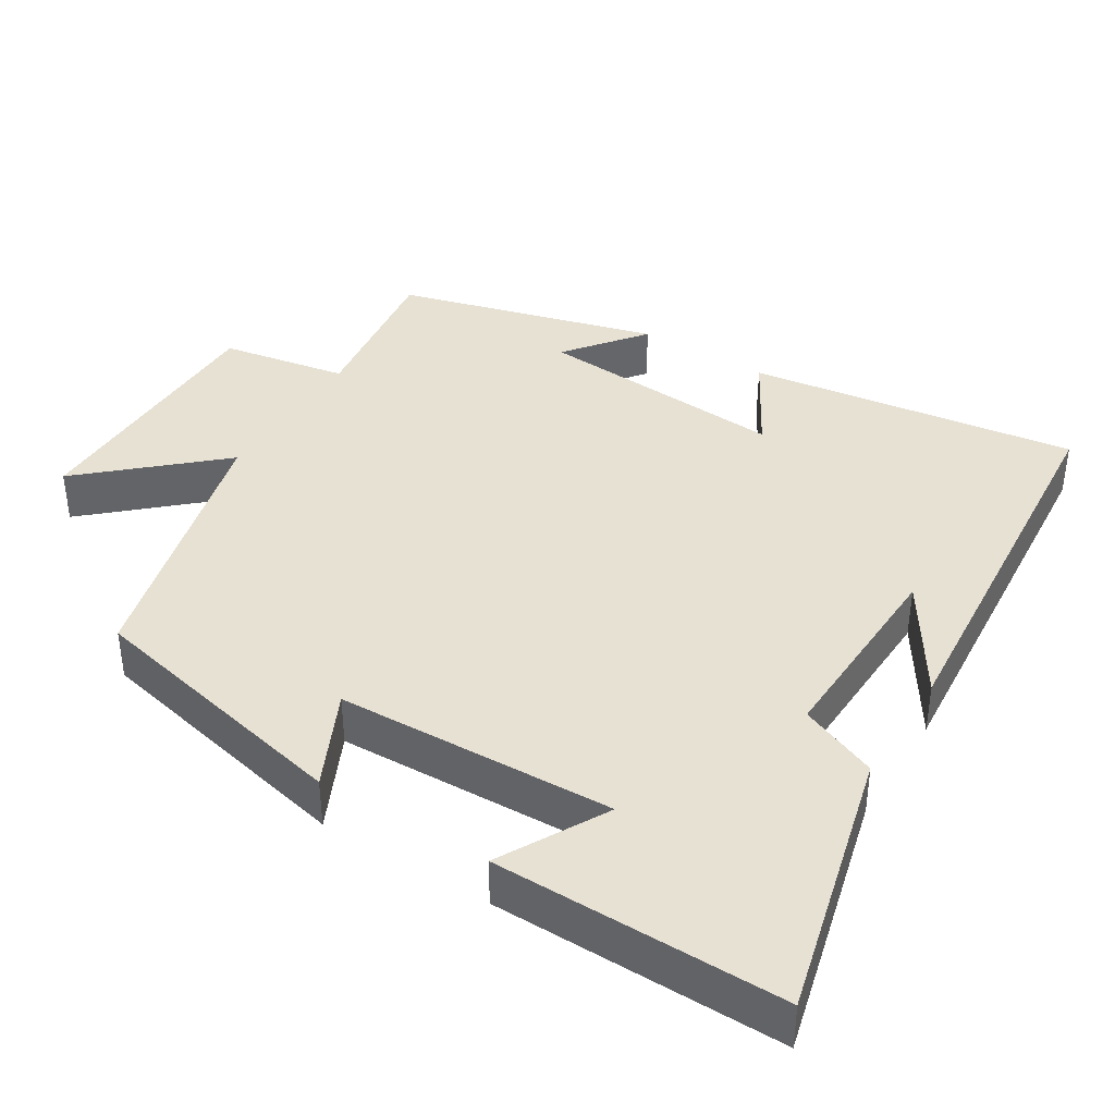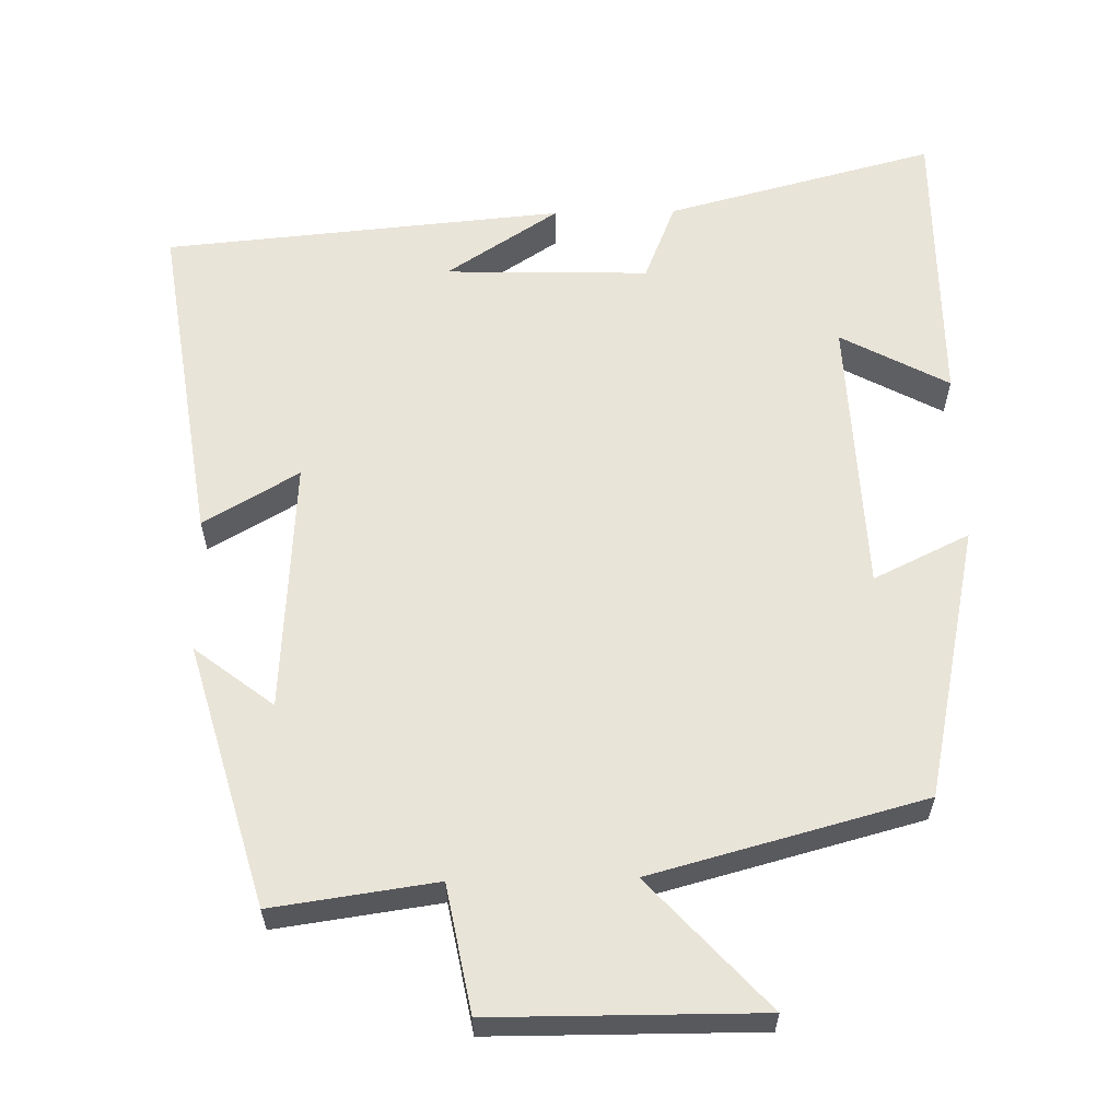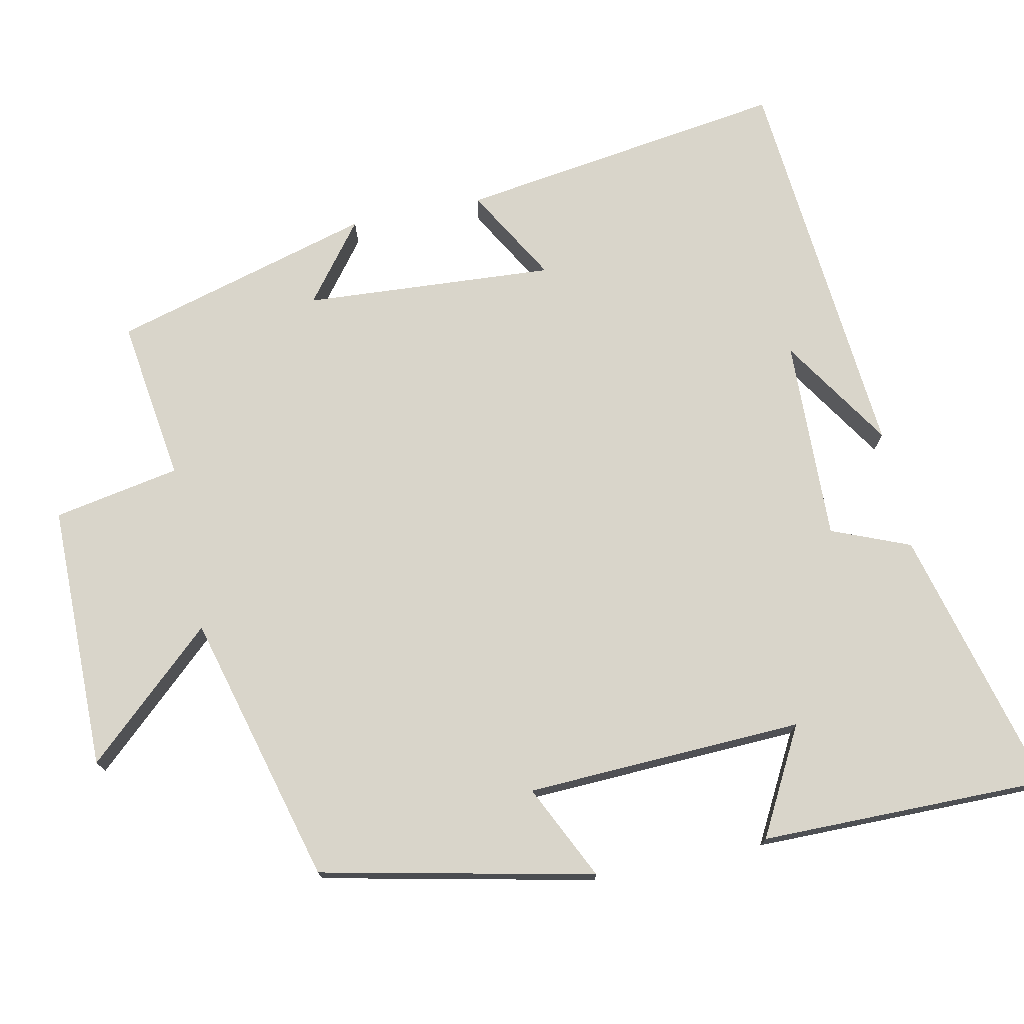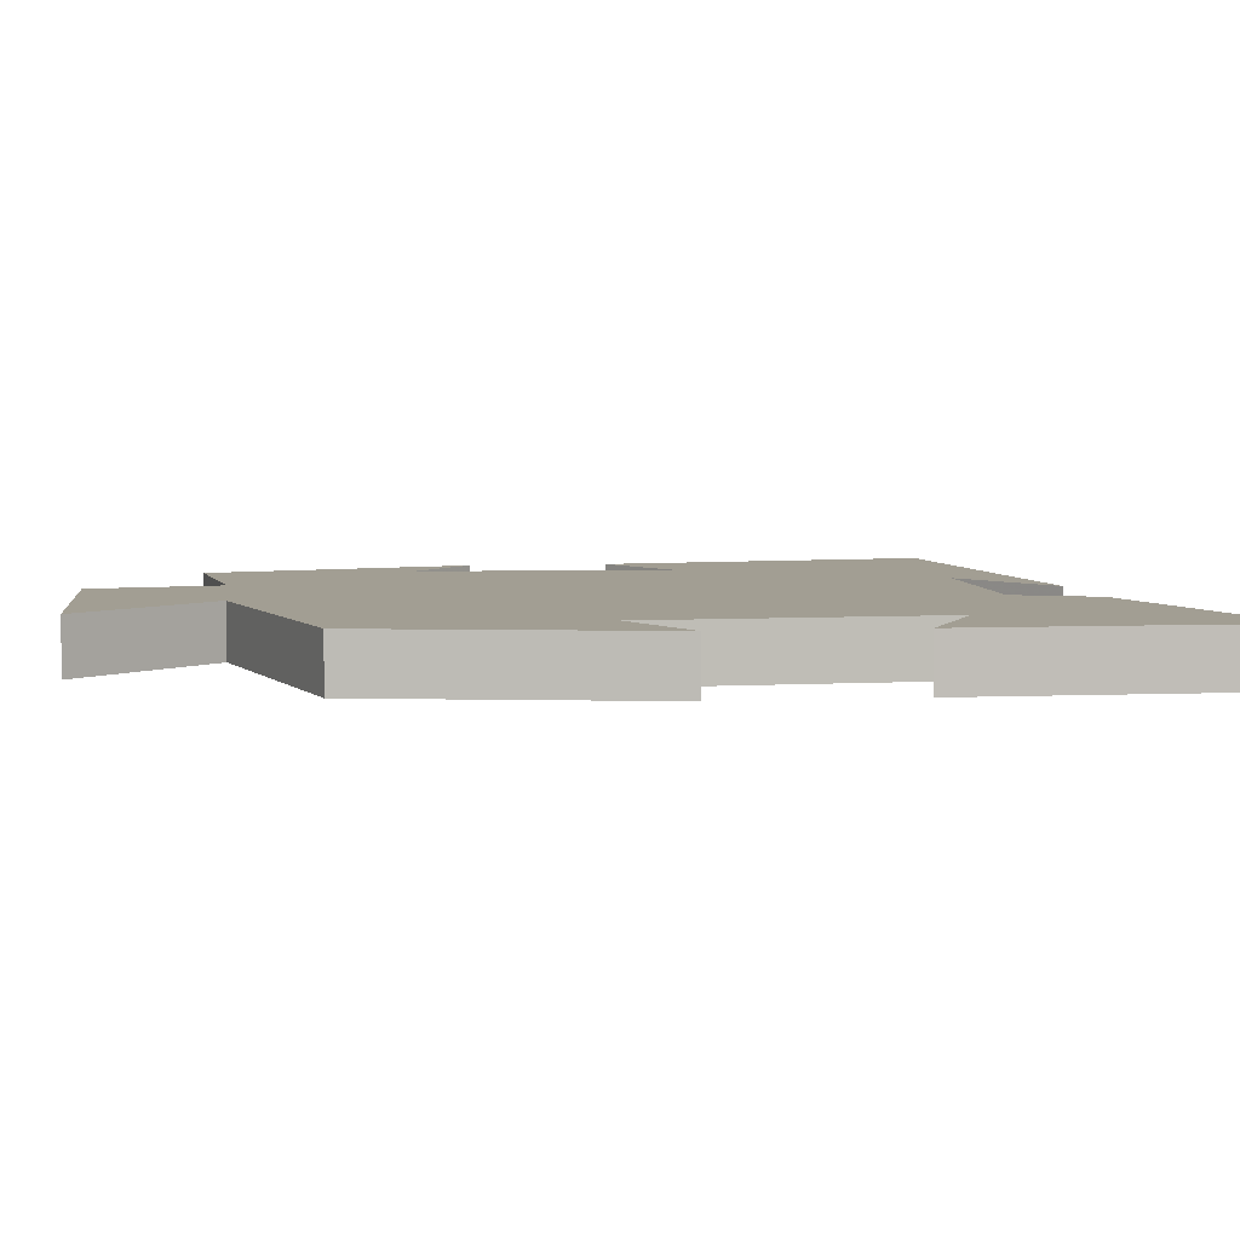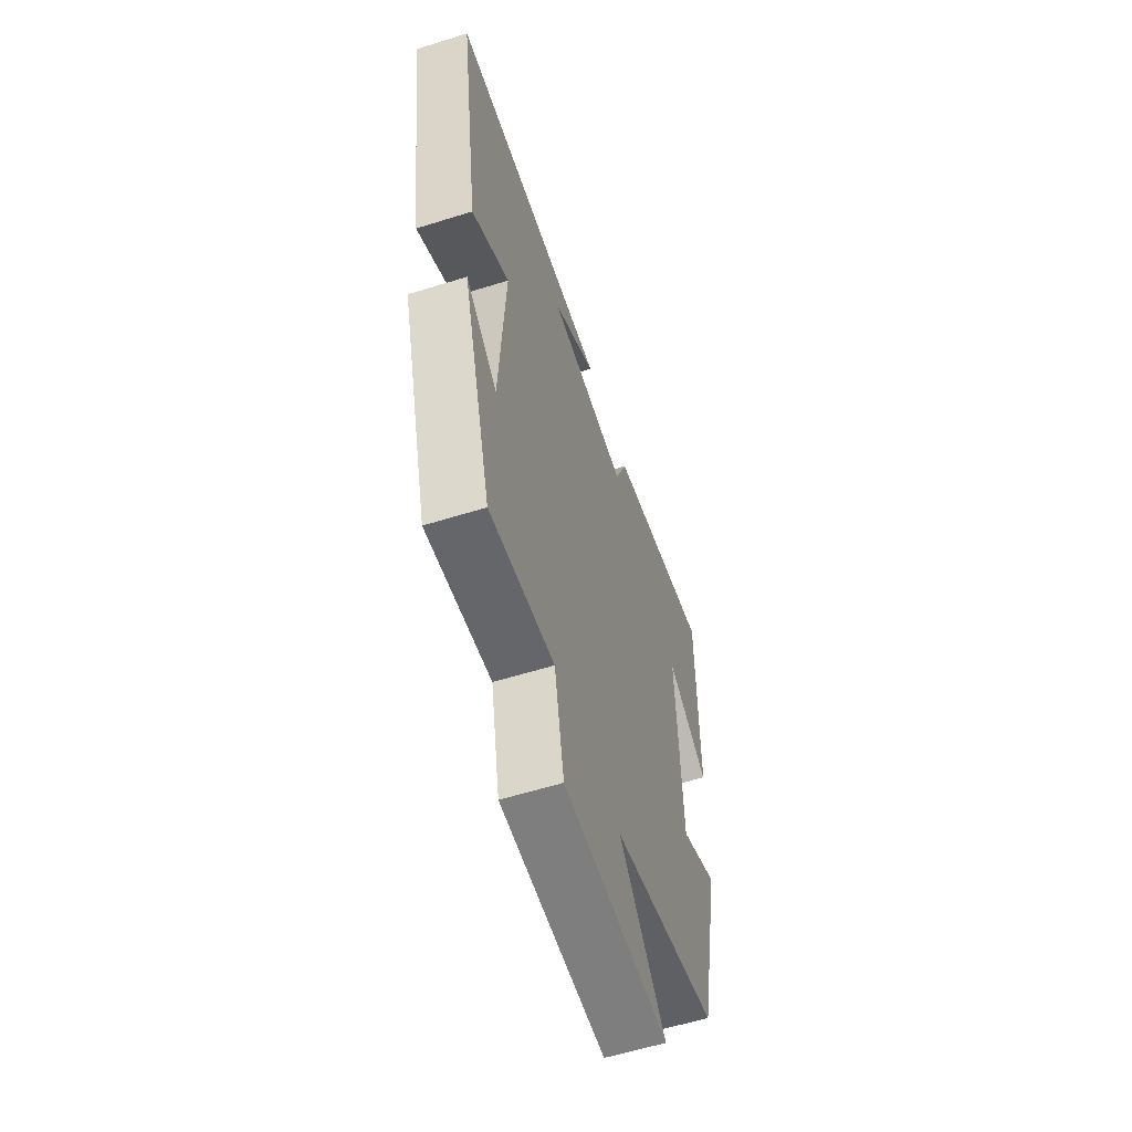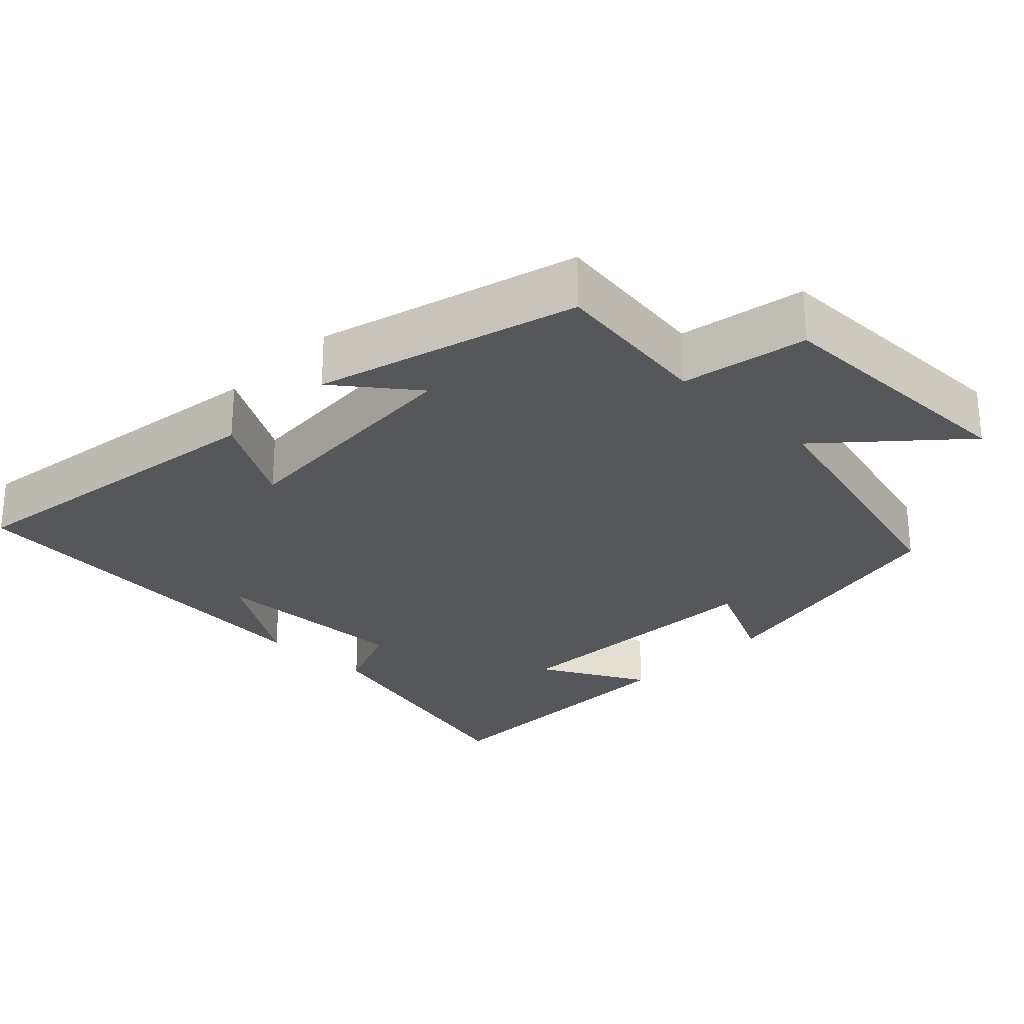
<metadata>
{"format":"obj","ext":"obj","renderer":"f3d","projection":"perspective","resolution":1024,"background":"white","views":[{"elev":39.4,"azim":-57.9,"up":"+Y"},{"elev":60.7,"azim":178.8,"up":"+Y"},{"elev":74.4,"azim":-101.7,"up":"+Y"},{"elev":5.0,"azim":-98.0,"up":"+Y"},{"elev":-59.2,"azim":107.8,"up":"+Z"},{"elev":-26.7,"azim":135.8,"up":"+Y"}]}
</metadata>
<code>
v 0.565 0.07 0.452
v 0.5 0.07 0.006
v 0.372 0.07 0.08
v 0.394 0.07 -0.26
v 0.5 0.07 -0.178
v 0.401 0.07 -0.531
v 0.18 0.07 -0.5
v 0.148 0.07 -0.671
v -0.212 0.07 -0.673
v -0.054 0.07 -0.5
v -0.421 0.07 -0.402
v -0.5 0.07 -0.033
v -0.371 0.07 -0.095
v -0.355 0.07 0.281
v -0.5 0.07 0.203
v -0.501 0.07 0.594
v -0.139 0.07 0.5
v -0.096 0.07 0.394
v 0.178 0.07 0.402
v 0.027 0.07 0.5
v 0.565 0 0.452
v 0.5 0 0.006
v 0.372 0 0.08
v 0.394 0 -0.26
v 0.5 0 -0.178
v 0.401 0 -0.531
v 0.18 0 -0.5
v 0.148 0 -0.671
v -0.212 0 -0.673
v -0.054 0 -0.5
v -0.421 0 -0.402
v -0.5 0 -0.033
v -0.371 0 -0.095
v -0.355 0 0.281
v -0.5 0 0.203
v -0.501 0 0.594
v -0.139 0 0.5
v -0.096 0 0.394
v 0.178 0 0.402
v 0.027 0 0.5
f 19 20 1
f 16 17 18
f 14 15 16
f 14 16 18
f 13 14 18 19
f 10 11 12 13
f 7 8 9 10
f 7 10 13 19
f 4 5 6 7
f 3 4 7 19
f 1 2 3 19
f 21 40 39
f 38 37 36
f 36 35 34
f 38 36 34
f 39 38 34 33
f 33 32 31 30
f 30 29 28 27
f 39 33 30 27
f 27 26 25 24
f 39 27 24 23
f 39 23 22 21
f 1 21 22 2
f 2 22 23 3
f 3 23 24 4
f 4 24 25 5
f 5 25 26 6
f 6 26 27 7
f 7 27 28 8
f 8 28 29 9
f 9 29 30 10
f 10 30 31 11
f 11 31 32 12
f 12 32 33 13
f 13 33 34 14
f 14 34 35 15
f 15 35 36 16
f 16 36 37 17
f 17 37 38 18
f 18 38 39 19
f 19 39 40 20
f 20 40 21 1

</code>
